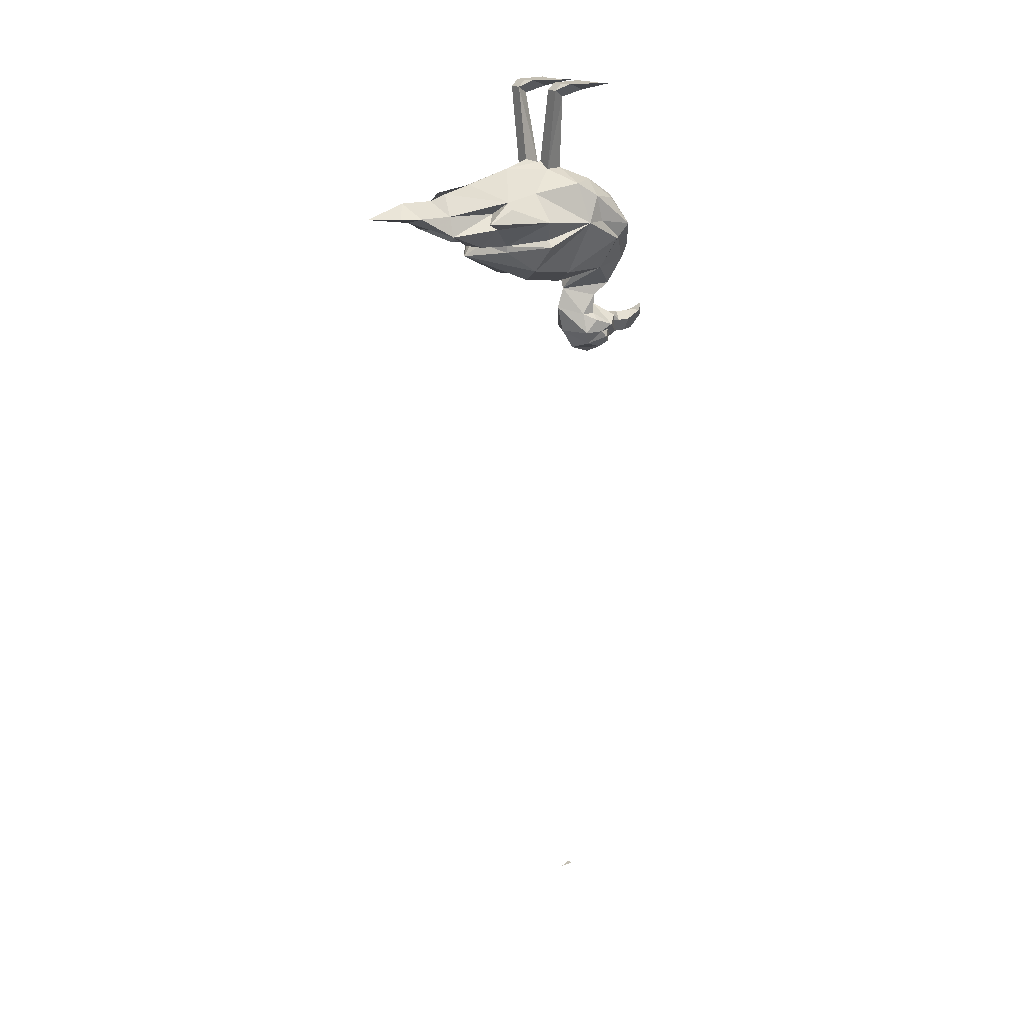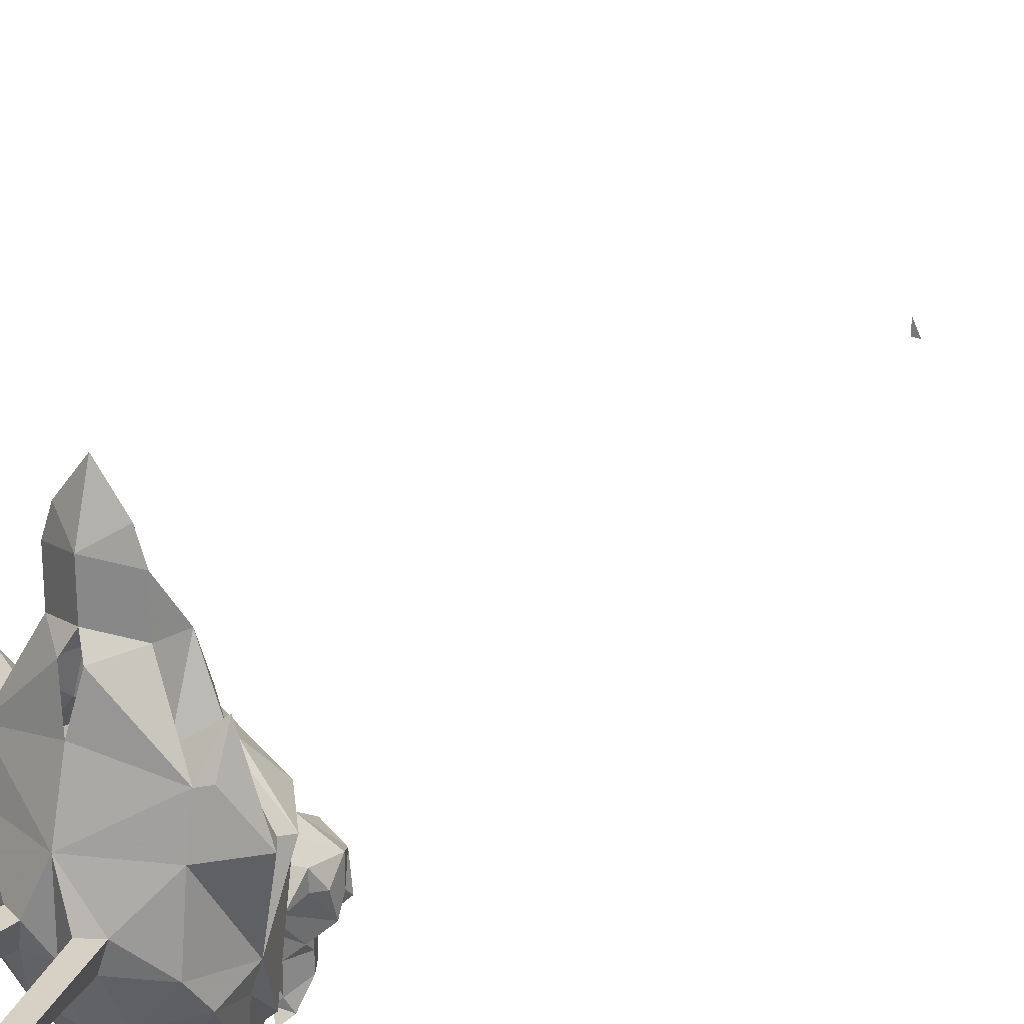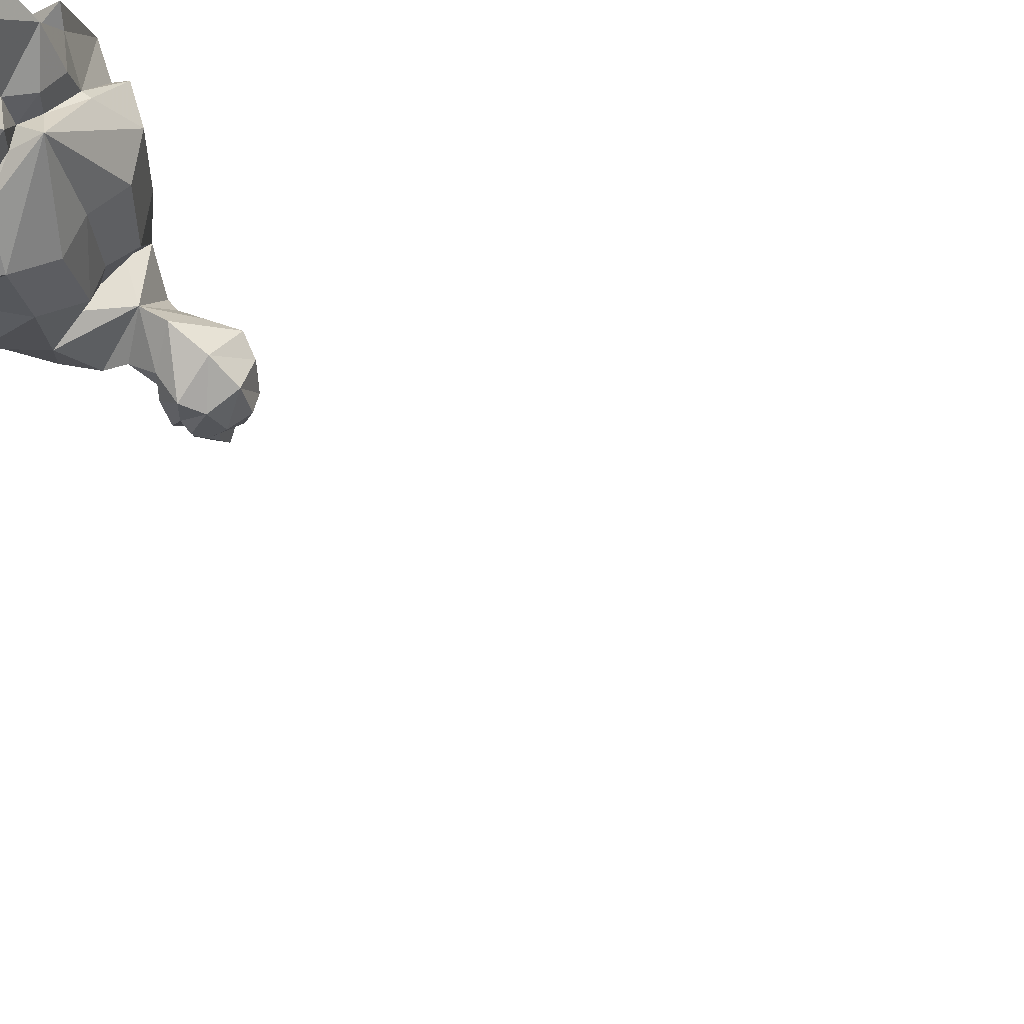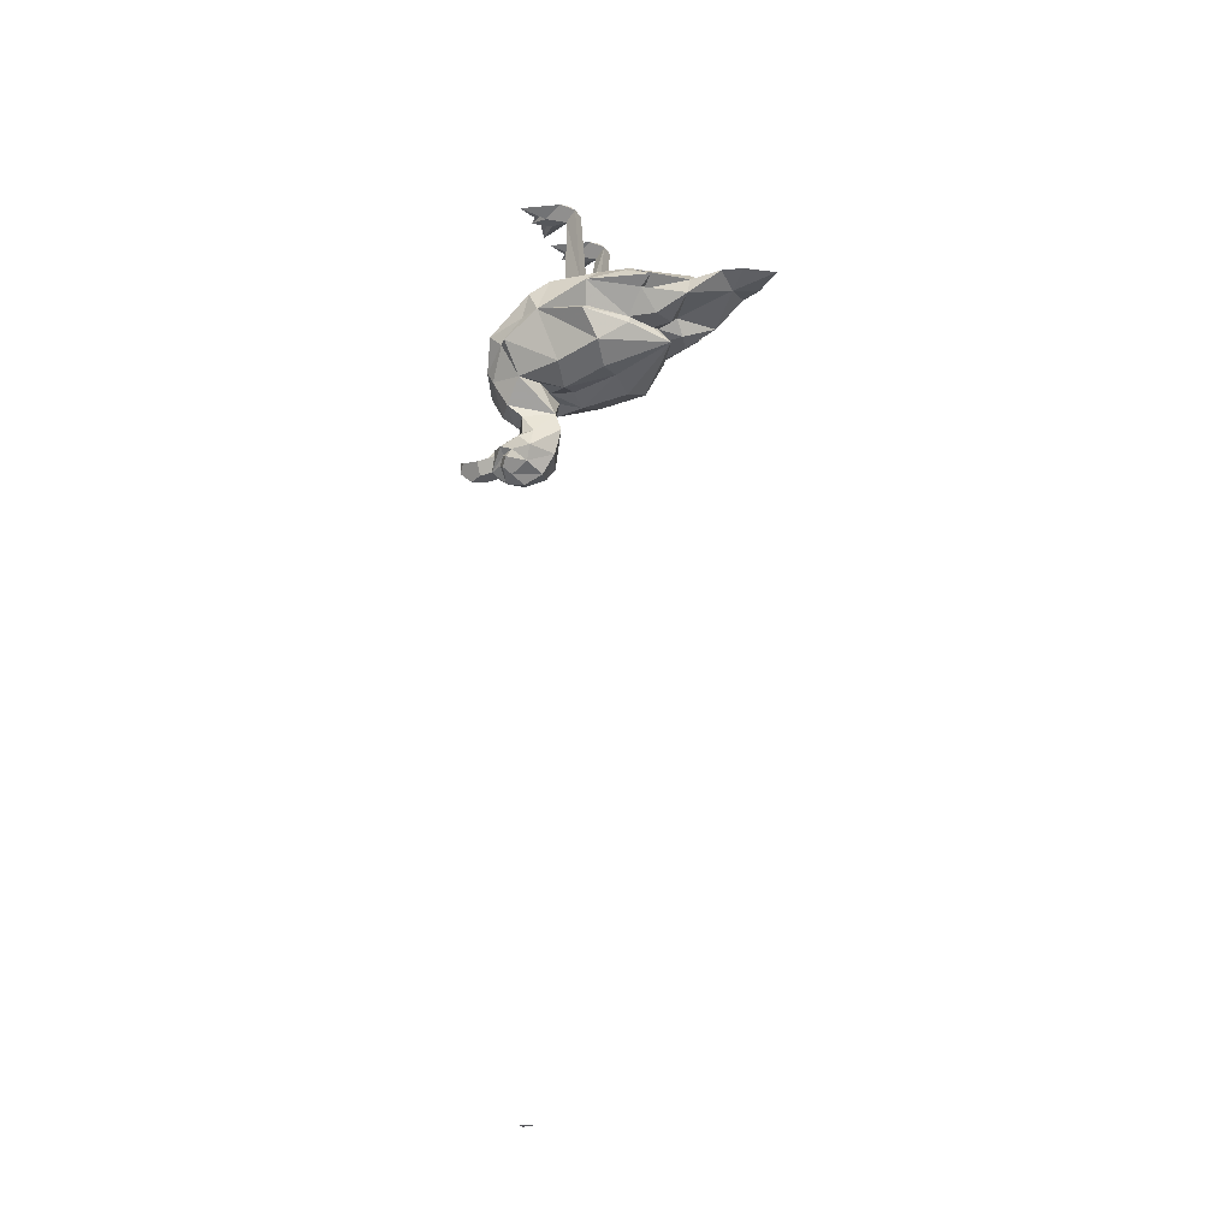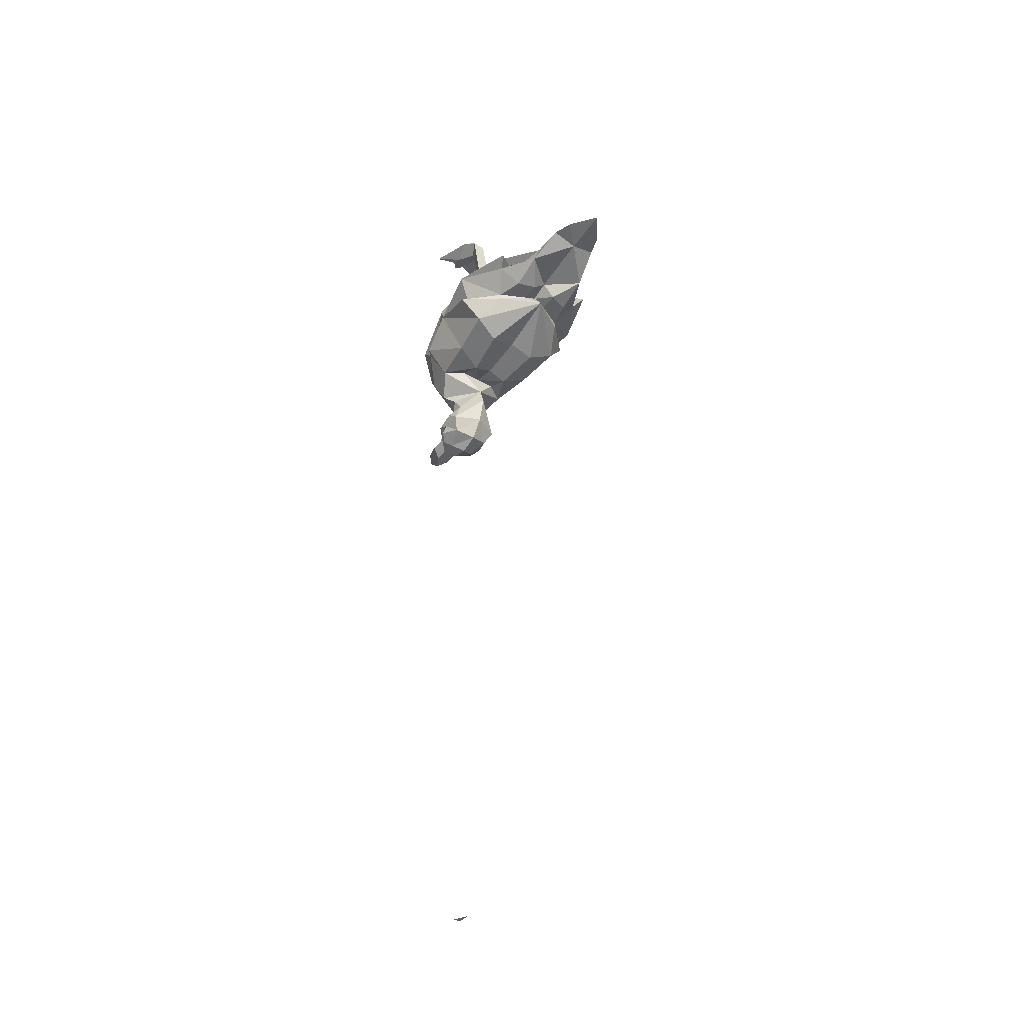
<metadata>
{"format":"obj","ext":"obj","renderer":"f3d","projection":"perspective","resolution":1024,"background":"white","views":[{"elev":17.8,"azim":56.2,"up":"+Y"},{"elev":26.7,"azim":-149.8,"up":"+Z"},{"elev":64.8,"azim":-52.3,"up":"+Z"},{"elev":-28.6,"azim":-63.8,"up":"+Y"},{"elev":-41.3,"azim":-35.4,"up":"+Y"}]}
</metadata>
<code>
v -0.02344 0.0625 -0.007812
v -0.03125 0.05469 -0.03125
v -0.007812 0.0625 -0.05469
v -0.03125 0.0625 -0.02344
v -0.03125 0.0625 0
v -0.03125 0.05469 0.007812
v -0.03906 0.04688 -0.007812
v -0.04688 0.05469 -0.03125
v -0.03906 0.0625 -0.05469
v -0.03125 0.0625 -0.03906
v -0.03125 0.0625 -0.04688
v -0.04688 0.0625 -0.02344
v -0.04688 0.0625 0
v -0.04688 0.05469 0.007812
v -0.03125 -0.03906 0.007812
v -0.01562 -0.03125 0.007812
v -0.02344 -0.03906 -0.01562
v -0.05469 0.0625 -0.007812
v -0.07031 0.0625 -0.05469
v -0.04688 0.0625 -0.03906
v -0.04688 0.0625 -0.04688
v -0.03125 -0.05469 -0.05469
v 0 -0.03906 -0.01562
v 0 -0.05469 -0.0625
v -0.02344 -0.07812 -0.09375
v -0.04688 -0.07812 -0.07812
v -0.07031 -0.07031 -0.03906
v -0.0625 -0.05469 -0.01562
v 0 -0.03906 0.04688
v 0.01562 -0.03125 0.007812
v 0.02344 -0.03906 -0.01562
v 0.03125 -0.05469 -0.05469
v 0.02344 -0.07812 -0.09375
v 0 -0.07812 -0.1016
v -0.03125 -0.1172 -0.1094
v -0.0625 -0.1094 -0.09375
v -0.07031 -0.1016 -0.04688
v -0.07812 -0.1016 -0.02344
v -0.0625 -0.0625 0.04688
v -0.01562 -0.2344 -0.1094
v -0.01562 -0.2422 -0.1172
v -0.01562 -0.2422 -0.1094
v -0.03125 -0.2422 -0.09375
v 0 -0.2188 -0.08594
v 0 -0.2344 -0.1094
v 0 -0.2344 -0.125
v -0.01562 -0.2422 -0.1328
v -0.007812 -0.2578 -0.1328
v -0.007812 -0.2578 -0.1172
v -0.02344 -0.25 -0.09375
v -0.03125 -0.25 -0.07812
v -0.03125 -0.2344 -0.07031
v -0.02344 -0.2266 -0.07031
v 0 -0.2031 -0.08594
v 0.02344 -0.2266 -0.07031
v 0.03125 -0.2422 -0.09375
v 0.01562 -0.2344 -0.1094
v 0.01562 -0.2422 -0.1172
v 0.01562 -0.2422 -0.1328
v 0 -0.2344 -0.1484
v -0.007812 -0.2344 -0.1562
v 0 -0.2422 -0.1641
v 0 -0.2578 -0.1484
v 0 -0.2578 -0.1172
v 0 -0.2734 -0.1016
v -0.01562 -0.2578 -0.1016
v -0.02344 -0.2656 -0.09375
v -0.03125 -0.2578 -0.08594
v -0.02344 -0.2656 -0.0625
v -0.03125 -0.25 -0.05469
v -0.02344 -0.2266 -0.05469
v -0.02344 -0.2031 -0.07031
v 0 -0.1953 -0.09375
v 0.02344 -0.2031 -0.07031
v 0.02344 -0.2266 -0.05469
v 0.03125 -0.2344 -0.07031
v 0.03125 -0.25 -0.07812
v 0.02344 -0.25 -0.09375
v 0.007812 -0.2578 -0.1172
v 0.01562 -0.2422 -0.1094
v 0.007812 -0.2578 -0.1328
v 0.007812 -0.2344 -0.1562
v 0 -0.2344 -0.1562
v 0 -0.2266 -0.1641
v 0.01562 -0.2578 -0.1016
v 0.02344 -0.2656 -0.09375
v 0.01562 -0.2734 -0.08594
v 0 -0.2812 -0.07812
v -0.01562 -0.2734 -0.08594
v 0 -0.1953 -0.03906
v -0.03125 -0.1875 -0.08594
v 0 -0.1797 -0.1094
v 0.03125 -0.1875 -0.08594
v 0 -0.2188 -0.03125
v 0.03125 -0.25 -0.05469
v 0.02344 -0.2656 -0.0625
v 0.03125 -0.2578 -0.08594
v 0 -0.25 -0.03906
v 0 -0.2734 -0.05469
v -0.03906 -0.1562 -0.1016
v -0.03906 -0.1406 -0.1094
v 0 -0.1484 -0.125
v 0.03906 -0.1406 -0.1094
v 0.03906 -0.1562 -0.1016
v 0.04688 -0.1641 -0.0625
v 0.02344 -0.1641 -0.04688
v 0 -0.1641 -0.04688
v -0.02344 -0.1641 -0.04688
v -0.04688 -0.1641 -0.0625
v -0.0625 -0.125 -0.07812
v 0 -0.1172 -0.125
v 0.03125 -0.1172 -0.1094
v 0.0625 -0.1094 -0.09375
v 0.0625 -0.125 -0.07812
v 0.07031 -0.125 -0.07031
v 0.05469 -0.1641 -0.007812
v 0.02344 -0.1797 -0.01562
v 0 -0.1719 -0.01562
v -0.02344 -0.1797 -0.01562
v -0.05469 -0.1641 -0.007812
v -0.07031 -0.125 -0.07031
v 0 -0.1641 0.03906
v -0.03125 -0.1719 0.03906
v -0.0625 -0.1562 0.04688
v 0.03125 -0.1719 0.03906
v 0 -0.1406 0.1094
v -0.04688 -0.1328 0.07812
v -0.08594 -0.125 0.03906
v -0.07812 -0.1172 0.03906
v -0.09375 -0.09375 0.04688
v -0.07031 -0.07812 0.08594
v -0.0625 -0.07031 0.08594
v 0 -0.05469 0.1016
v 0.0625 -0.07031 0.08594
v 0.0625 -0.0625 0.04688
v 0.03125 -0.03906 0.007812
v 0.03125 0.05469 0.007812
v 0.03906 0.04688 -0.007812
v 0.0625 -0.05469 -0.01562
v 0.07031 -0.07031 -0.03906
v 0.04688 -0.07812 -0.07812
v -0.04688 -0.125 0.07812
v -0.01562 -0.125 0.09375
v -0.03906 -0.125 0.1094
v -0.0625 -0.1016 0.1016
v -0.07031 -0.09375 0.1172
v -0.03906 -0.08594 0.09375
v -0.03125 -0.08594 0.1484
v -0.007812 -0.0625 0.1406
v 0 -0.1172 0.09375
v -0.01562 -0.125 0.1172
v -0.03906 -0.1094 0.1484
v 0 -0.1094 0.1172
v 0 -0.09375 0.1875
v -0.03125 -0.08594 0.1875
v -0.02344 -0.08594 0.2109
v 0 -0.08594 0.2422
v 0 -0.07031 0.1953
v 0 -0.07031 0.1562
v 0.02344 0.0625 -0.007812
v 0.007812 0.0625 -0.05469
v 0.03125 0.05469 -0.03125
v 0.03125 0.0625 0
v 0.03125 0.0625 -0.02344
v 0.03125 0.0625 -0.04688
v 0.03125 0.0625 -0.03906
v 0.03906 0.0625 -0.05469
v 0.04688 0.05469 -0.03125
v 0.05469 0.0625 -0.007812
v 0.04688 0.05469 0.007812
v 0.04688 0.0625 0
v 0.04688 0.0625 -0.02344
v 0.07031 0.0625 -0.05469
v 0.0625 -0.1562 0.04688
v 0.04688 -0.1328 0.07812
v 0.01562 -0.125 0.09375
v 0.01562 -0.125 0.1172
v 0.03906 -0.1094 0.1484
v 0.03125 -0.08594 0.1875
v 0.02344 -0.08594 0.2109
v 0.03125 -0.08594 0.1484
v 0.007812 -0.0625 0.1406
v 0.07812 -0.1016 -0.02344
v 0.08594 -0.125 0.03906
v 0.04688 -0.125 0.07812
v 0.03906 -0.125 0.1094
v 0.0625 -0.1016 0.1016
v 0.03906 -0.08594 0.09375
v 0.07031 -0.1016 -0.04688
v 0.07812 -0.1172 0.03906
v 0.09375 -0.09375 0.04688
v 0.07031 -0.07812 0.08594
v 0.07031 -0.09375 0.1172
v 0.04688 0.0625 -0.03906
v 0.04688 0.0625 -0.04688
v 0 -1.023 -0.04688
v 0 -1.023 -0.0625
v -0.007812 -1.023 -0.0625
f 1 2 3
f 1 3 4
f 2 7 8
f 2 8 9
f 2 9 10
f 2 10 3
f 3 10 11
f 3 11 4
f 4 11 9
f 4 9 12
f 8 18 19
f 8 19 20
f 8 20 9
f 9 20 21
f 9 21 12
f 12 21 19
f 12 19 18
f 21 20 19
f 11 10 9
f 160 161 162
f 160 164 161
f 161 164 165
f 161 165 166
f 161 166 162
f 162 166 167
f 162 167 168
f 164 172 167
f 164 167 165
f 165 167 166
f 168 173 169
f 169 173 172
f 194 173 168
f 194 168 167
f 194 167 195
f 194 195 173
f 173 195 172
f 172 195 167
f 1 4 5
f 1 5 6
f 1 6 7
f 1 7 2
f 4 12 13
f 4 13 5
f 5 13 6
f 6 13 14
f 6 14 15
f 6 15 16
f 6 16 17
f 6 17 7
f 7 17 15
f 7 15 14
f 7 14 18
f 7 18 8
f 12 18 13
f 13 18 14
f 30 136 137
f 30 137 31
f 31 137 138
f 31 138 136
f 160 162 138
f 160 138 137
f 160 137 163
f 160 163 164
f 162 168 138
f 138 168 169
f 138 169 170
f 138 170 136
f 136 170 137
f 137 170 171
f 137 171 163
f 163 171 164
f 164 171 172
f 169 172 171
f 169 171 170
f 22 23 24
f 22 24 25
f 22 25 26
f 22 26 27
f 22 27 28
f 22 28 17
f 22 17 23
f 23 17 16
f 23 16 29
f 23 29 30
f 23 30 31
f 23 31 32
f 23 32 24
f 24 32 33
f 24 33 34
f 24 34 25
f 25 34 35
f 25 35 36
f 25 36 26
f 26 36 27
f 27 36 37
f 27 37 38
f 27 38 28
f 28 38 39
f 28 39 15
f 28 15 17
f 15 39 29
f 15 29 16
f 49 66 50
f 50 68 51
f 51 68 69
f 65 87 88
f 65 88 89
f 77 96 97
f 77 97 78
f 78 85 79
f 96 98 99
f 96 99 87
f 96 86 97
f 98 69 99
f 99 69 89
f 99 89 88
f 99 88 87
f 67 69 68
f 101 36 35
f 101 35 102
f 102 35 111
f 102 111 112
f 102 112 103
f 103 112 113
f 105 114 115
f 109 121 110
f 110 121 37
f 110 37 36
f 121 38 37
f 39 132 29
f 29 134 135
f 29 135 136
f 29 136 30
f 31 136 139
f 31 139 32
f 32 139 140
f 32 140 141
f 32 141 33
f 33 141 113
f 33 113 112
f 33 112 34
f 34 112 111
f 34 111 35
f 114 189 115
f 115 189 183
f 135 183 139
f 135 139 136
f 140 183 189
f 140 189 113
f 140 113 141
f 140 139 183
f 114 113 189
f 40 41 42
f 40 45 46
f 40 46 41
f 41 46 47
f 45 57 46
f 46 57 58
f 46 58 59
f 57 80 58
f 40 42 43
f 40 43 44
f 40 44 45
f 42 49 43
f 43 53 44
f 44 53 54
f 44 54 55
f 44 55 56
f 44 56 57
f 44 57 45
f 53 72 54
f 54 72 73
f 54 73 74
f 54 74 55
f 56 79 80
f 56 80 57
f 72 91 73
f 73 91 92
f 73 92 93
f 73 93 74
f 91 100 92
f 92 100 101
f 92 101 102
f 92 102 103
f 92 103 104
f 92 104 93
f 41 47 48
f 41 48 49
f 41 49 42
f 47 61 48
f 48 61 62
f 48 62 63
f 48 63 64
f 48 64 49
f 58 80 79
f 58 79 81
f 58 81 59
f 59 81 82
f 61 83 84
f 61 84 62
f 62 84 82
f 62 82 81
f 62 81 63
f 63 81 64
f 64 81 79
f 82 84 83
f 43 49 50
f 43 50 51
f 43 51 52
f 43 52 53
f 49 64 65
f 49 65 66
f 51 69 70
f 51 70 52
f 52 70 71
f 52 71 53
f 53 71 72
f 55 74 75
f 55 75 76
f 55 76 56
f 56 76 77
f 56 77 78
f 56 78 79
f 64 79 65
f 65 79 85
f 65 85 86
f 65 86 87
f 65 89 67
f 65 67 66
f 71 90 72
f 72 90 91
f 74 93 90
f 74 90 75
f 75 90 94
f 75 94 95
f 75 95 76
f 76 95 77
f 77 95 96
f 90 71 94
f 94 71 70
f 94 70 98
f 94 98 95
f 95 98 96
f 96 87 86
f 70 69 98
f 69 67 89
f 93 104 105
f 93 105 90
f 90 105 106
f 90 106 107
f 90 107 108
f 90 108 109
f 90 109 91
f 91 109 100
f 100 109 110
f 100 110 101
f 101 110 36
f 103 113 114
f 103 114 104
f 104 114 105
f 46 59 60
f 46 60 47
f 47 60 61
f 59 82 60
f 60 82 83
f 60 83 61
f 50 66 67
f 50 67 68
f 78 97 86
f 78 86 85
f 105 115 116
f 105 116 117
f 105 117 106
f 106 117 107
f 107 117 118
f 107 118 119
f 107 119 108
f 108 119 109
f 109 119 120
f 109 120 121
f 119 122 123
f 119 123 120
f 119 118 122
f 122 118 117
f 122 117 125
f 122 125 126
f 122 126 123
f 125 117 116
f 120 123 124
f 120 124 38
f 120 38 121
f 123 126 124
f 124 126 127
f 124 127 128
f 124 128 38
f 38 129 130
f 38 130 39
f 39 130 131
f 39 131 132
f 142 130 129
f 142 143 144
f 142 144 145
f 142 145 130
f 130 145 146
f 130 146 131
f 131 146 132
f 132 146 147
f 143 151 144
f 144 151 152
f 144 152 145
f 125 116 174
f 125 174 126
f 126 174 175
f 174 116 183
f 174 183 184
f 174 184 175
f 176 185 186
f 176 186 177
f 177 186 178
f 178 186 187
f 115 183 116
f 185 190 191
f 185 191 187
f 185 187 186
f 190 183 191
f 191 183 135
f 191 135 192
f 191 192 193
f 191 193 187
f 188 193 134
f 192 135 134
f 192 134 193
f 38 128 129
f 142 129 128
f 142 128 127
f 142 127 143
f 143 127 126
f 143 126 150
f 152 153 154
f 152 154 155
f 152 155 148
f 156 155 154
f 156 154 157
f 126 175 176
f 126 176 150
f 153 178 154
f 154 178 179
f 154 179 180
f 154 180 157
f 175 184 185
f 175 185 176
f 178 181 179
f 184 190 185
f 190 184 183
f 29 132 133
f 29 133 134
f 132 147 148
f 132 148 149
f 132 149 133
f 143 150 151
f 145 152 147
f 145 147 146
f 150 153 151
f 151 153 152
f 152 148 147
f 156 157 158
f 156 158 155
f 155 158 159
f 155 159 148
f 148 159 149
f 150 176 177
f 150 177 153
f 153 177 178
f 157 180 158
f 158 180 179
f 158 179 159
f 159 179 181
f 159 181 182
f 182 181 134
f 182 134 133
f 178 187 188
f 178 188 181
f 187 193 188
f 188 134 181
f 196 197 198

</code>
